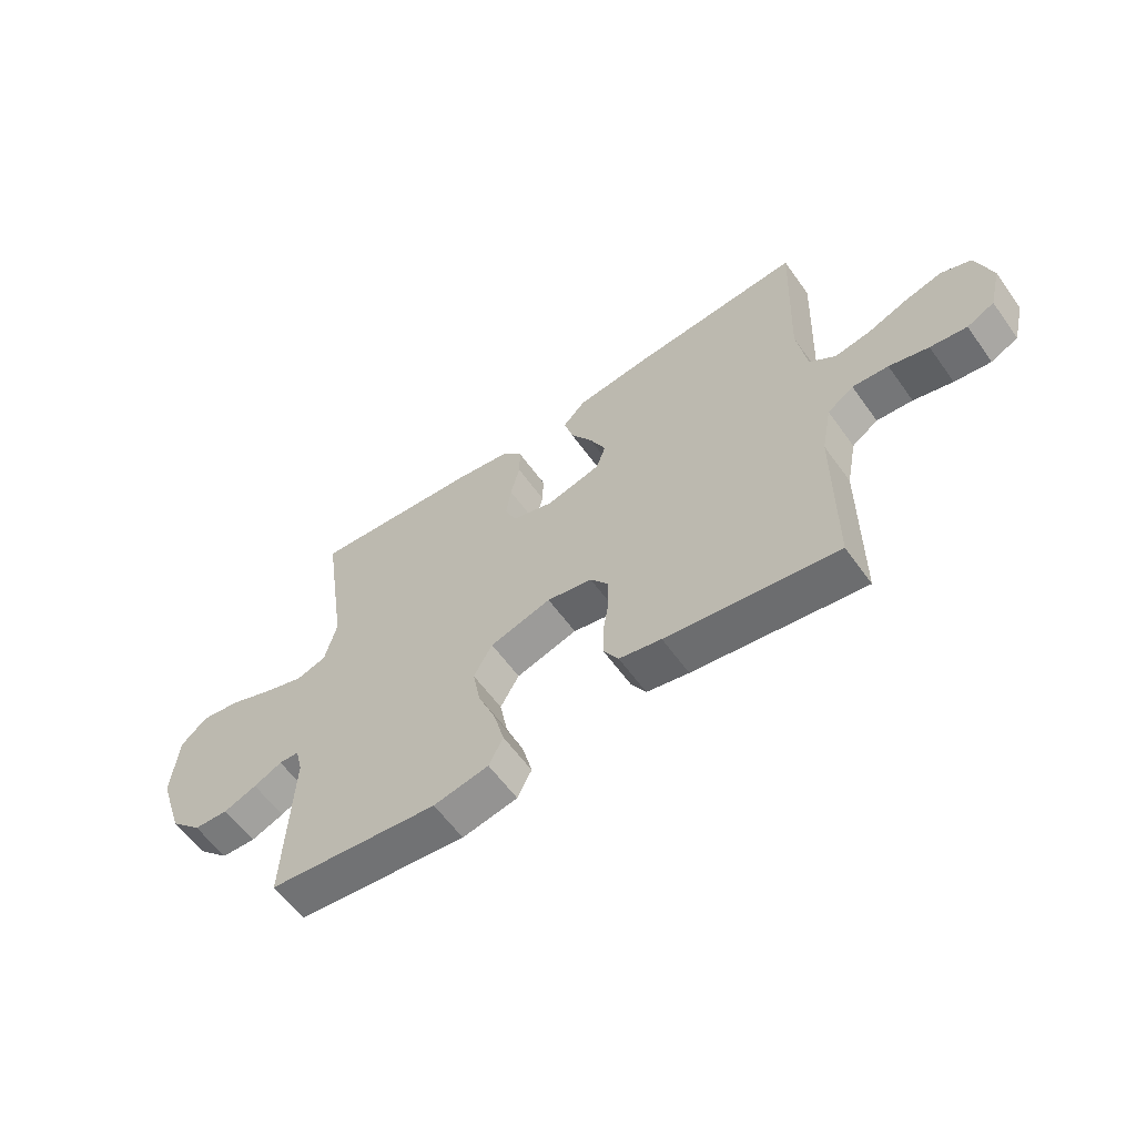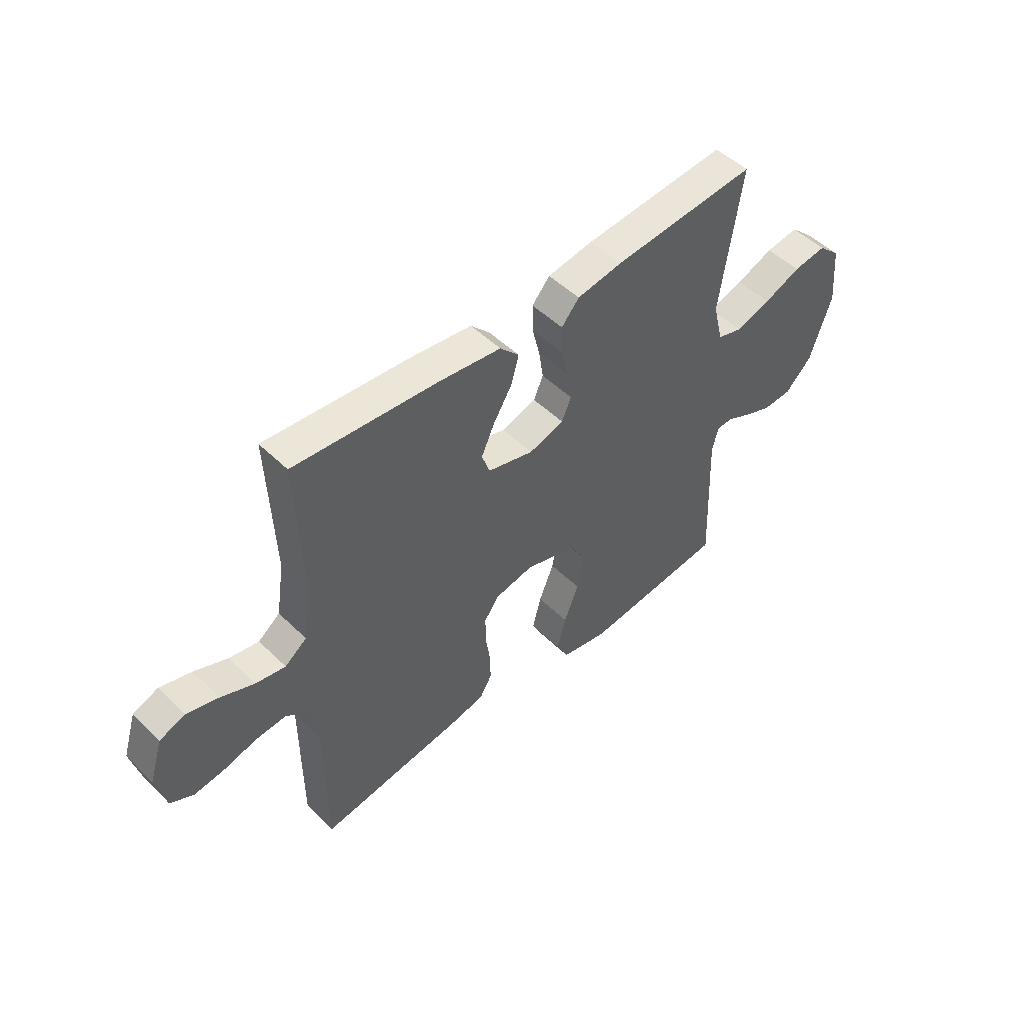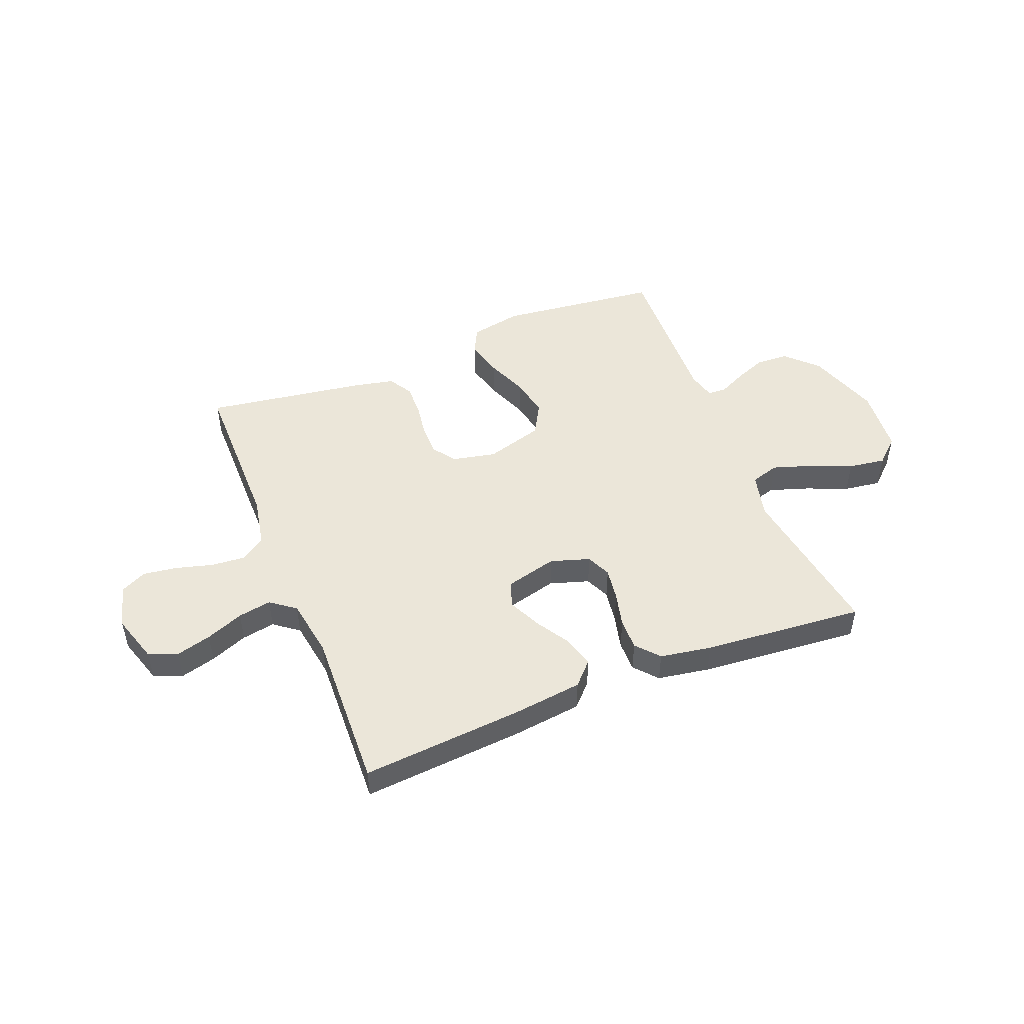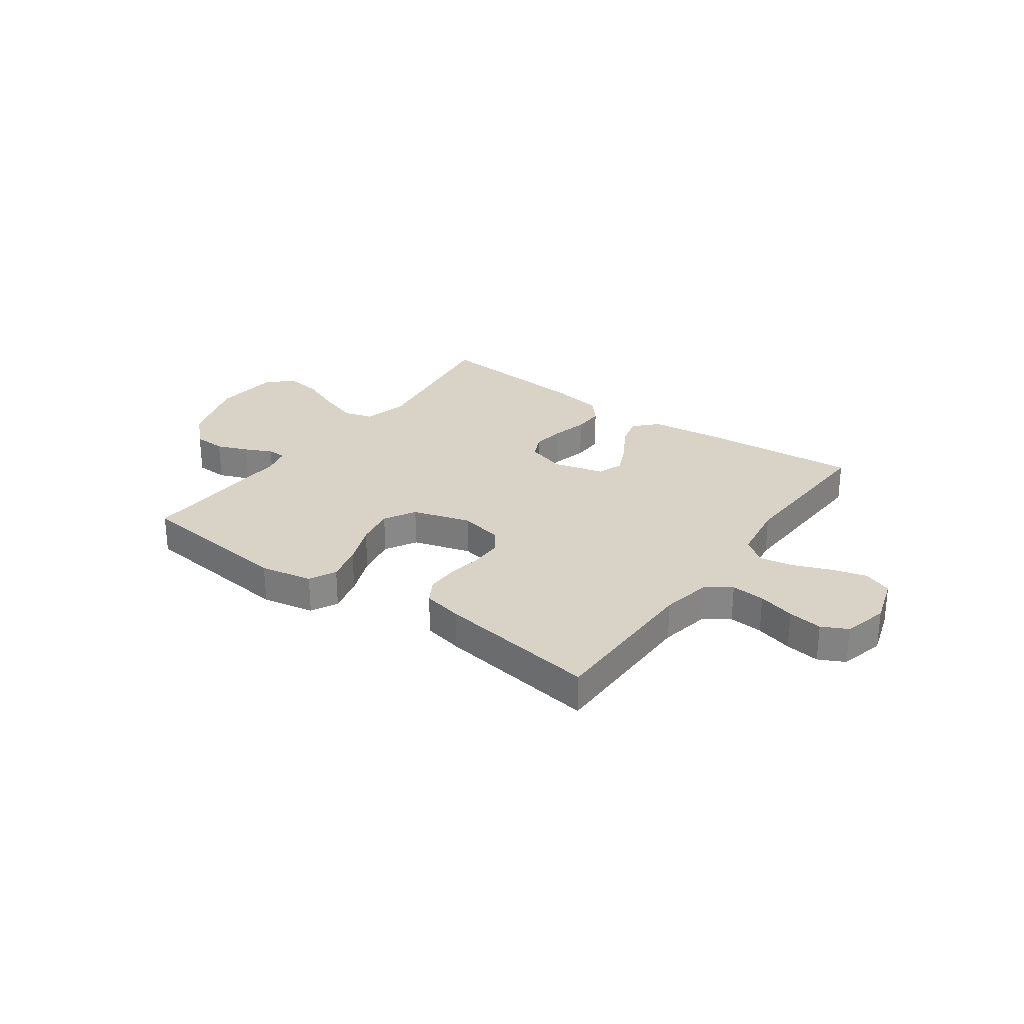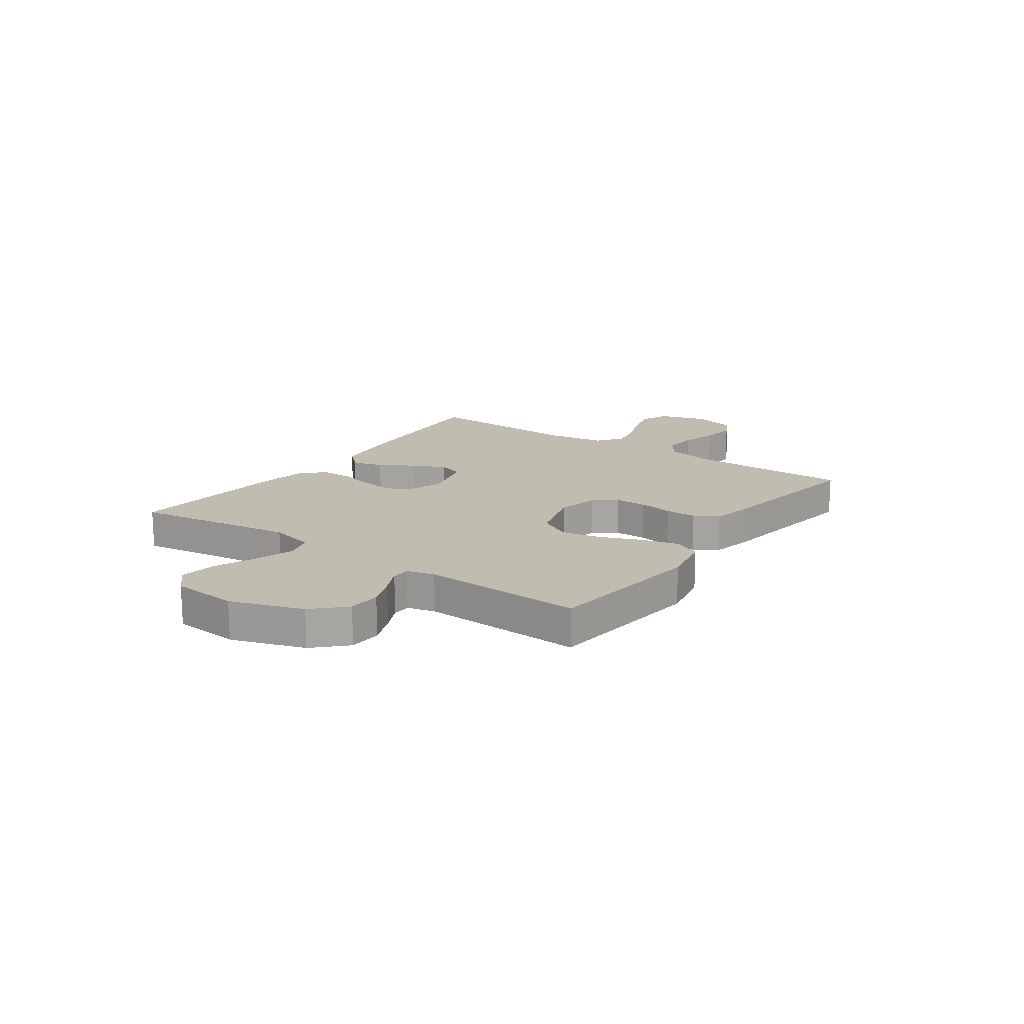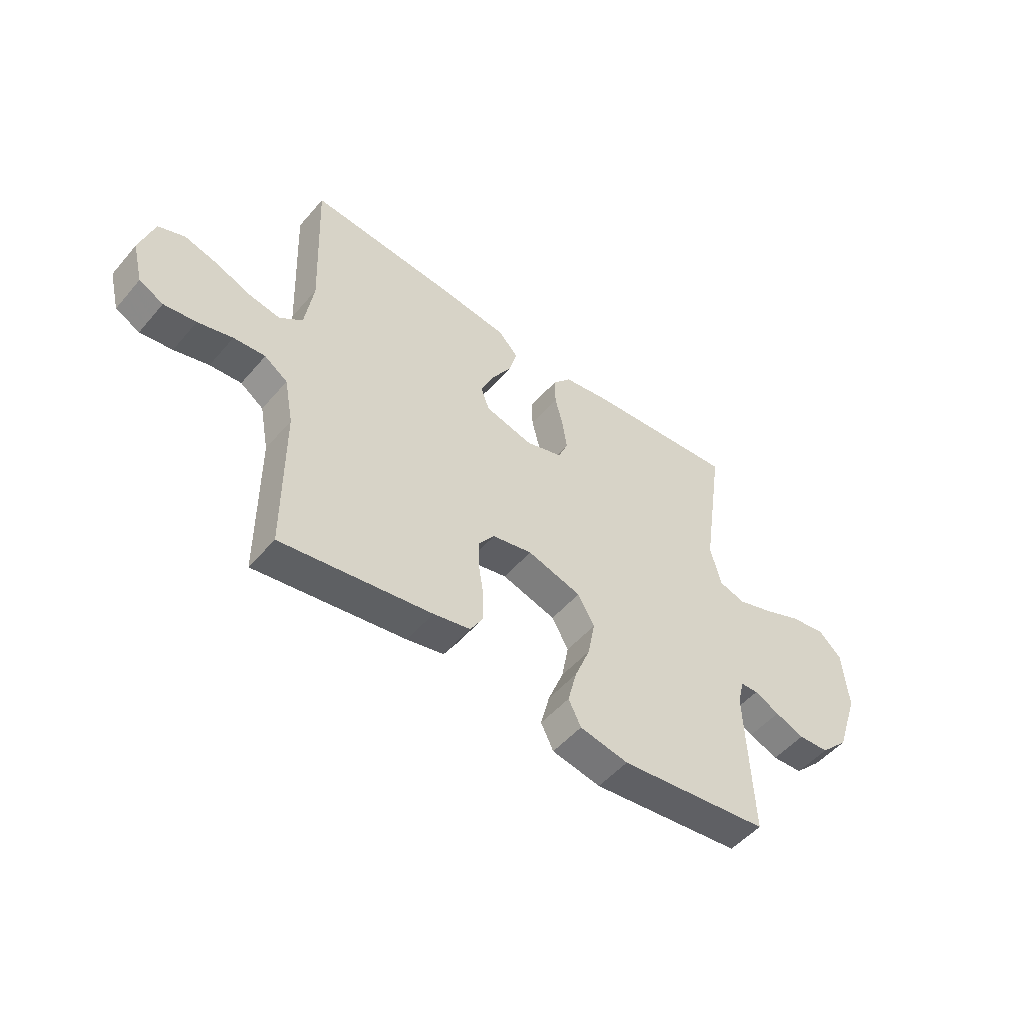
<metadata>
{"format":"obj","ext":"obj","renderer":"f3d","projection":"perspective","resolution":1024,"background":"white","views":[{"elev":-59.9,"azim":-144.5,"up":"+Z"},{"elev":49.5,"azim":-43.0,"up":"+Z"},{"elev":48.5,"azim":-21.8,"up":"+Y"},{"elev":27.8,"azim":-144.3,"up":"+Y"},{"elev":16.4,"azim":125.2,"up":"+Y"},{"elev":-51.2,"azim":-39.1,"up":"+Z"}]}
</metadata>
<code>
v -0.5 0.07 0.5
v -0.2 0.07 0.476
v -0.07 0.07 0.46
v -0.03 0.07 0.418
v -0.046 0.07 0.36
v -0.085 0.07 0.296
v -0.113 0.07 0.235
v -0.096 0.07 0.187
v 0 0.07 0.162
v 0.073 0.07 0.185
v 0.093 0.07 0.231
v 0.084 0.07 0.292
v 0.068 0.07 0.357
v 0.067 0.07 0.415
v 0.104 0.07 0.458
v 0.2 0.07 0.474
v 0.5 0.07 0.5
v 0.456 0.07 0.2
v 0.477 0.07 0.116
v 0.53 0.07 0.1
v 0.603 0.07 0.124
v 0.68 0.07 0.156
v 0.749 0.07 0.166
v 0.795 0.07 0.124
v 0.806 0.07 0
v 0.761 0.07 -0.135
v 0.705 0.07 -0.191
v 0.644 0.07 -0.194
v 0.586 0.07 -0.171
v 0.536 0.07 -0.147
v 0.501 0.07 -0.148
v 0.488 0.07 -0.2
v 0.5 0.07 -0.5
v 0.2 0.07 -0.534
v 0.103 0.07 -0.515
v 0.078 0.07 -0.465
v 0.096 0.07 -0.395
v 0.127 0.07 -0.318
v 0.141 0.07 -0.244
v 0.108 0.07 -0.185
v 0 0.07 -0.153
v -0.08 0.07 -0.17
v -0.111 0.07 -0.213
v -0.111 0.07 -0.272
v -0.101 0.07 -0.336
v -0.1 0.07 -0.395
v -0.126 0.07 -0.439
v -0.2 0.07 -0.455
v -0.5 0.07 -0.5
v -0.501 0.07 -0.2
v -0.519 0.07 -0.106
v -0.565 0.07 -0.074
v -0.628 0.07 -0.079
v -0.697 0.07 -0.098
v -0.761 0.07 -0.107
v -0.809 0.07 -0.083
v -0.83 0.07 0
v -0.802 0.07 0.09
v -0.749 0.07 0.111
v -0.683 0.07 0.093
v -0.613 0.07 0.065
v -0.551 0.07 0.054
v -0.505 0.07 0.089
v -0.488 0.07 0.2
v -0.5 0 0.5
v -0.2 0 0.476
v -0.07 0 0.46
v -0.03 0 0.418
v -0.046 0 0.36
v -0.085 0 0.296
v -0.113 0 0.235
v -0.096 0 0.187
v 0 0 0.162
v 0.073 0 0.185
v 0.093 0 0.231
v 0.084 0 0.292
v 0.068 0 0.357
v 0.067 0 0.415
v 0.104 0 0.458
v 0.2 0 0.474
v 0.5 0 0.5
v 0.456 0 0.2
v 0.477 0 0.116
v 0.53 0 0.1
v 0.603 0 0.124
v 0.68 0 0.156
v 0.749 0 0.166
v 0.795 0 0.124
v 0.806 0 0
v 0.761 0 -0.135
v 0.705 0 -0.191
v 0.644 0 -0.194
v 0.586 0 -0.171
v 0.536 0 -0.147
v 0.501 0 -0.148
v 0.488 0 -0.2
v 0.5 0 -0.5
v 0.2 0 -0.534
v 0.103 0 -0.515
v 0.078 0 -0.465
v 0.096 0 -0.395
v 0.127 0 -0.318
v 0.141 0 -0.244
v 0.108 0 -0.185
v 0 0 -0.153
v -0.08 0 -0.17
v -0.111 0 -0.213
v -0.111 0 -0.272
v -0.101 0 -0.336
v -0.1 0 -0.395
v -0.126 0 -0.439
v -0.2 0 -0.455
v -0.5 0 -0.5
v -0.501 0 -0.2
v -0.519 0 -0.106
v -0.565 0 -0.074
v -0.628 0 -0.079
v -0.697 0 -0.098
v -0.761 0 -0.107
v -0.809 0 -0.083
v -0.83 0 0
v -0.802 0 0.09
v -0.749 0 0.111
v -0.683 0 0.093
v -0.613 0 0.065
v -0.551 0 0.054
v -0.505 0 0.089
v -0.488 0 0.2
f 59 60 61
f 58 59 61
f 57 58 61
f 56 57 61
f 55 56 61
f 54 55 61
f 53 54 61
f 52 53 61 62
f 51 52 62 63
f 48 49 50
f 47 48 50
f 46 47 50
f 45 46 50
f 44 45 50
f 51 63 64
f 50 51 64
f 44 50 64
f 43 44 64
f 36 37 38
f 35 36 38
f 34 35 38
f 33 34 38
f 32 33 38
f 31 32 38 39
f 28 29 30
f 27 28 30
f 26 27 30
f 25 26 30
f 24 25 30
f 23 24 30
f 22 23 30
f 21 22 30
f 20 21 30 31
f 31 39 40
f 20 31 40
f 19 20 40
f 16 17 18
f 15 16 18
f 14 15 18
f 13 14 18
f 12 13 18
f 11 12 18 19
f 4 5 6
f 3 4 6
f 2 3 6
f 1 2 6
f 64 1 6
f 64 6 7
f 64 7 8
f 43 64 8
f 42 43 8
f 41 42 8 9
f 19 40 41
f 11 19 41
f 10 11 41
f 9 10 41
f 125 124 123
f 125 123 122
f 125 122 121
f 125 121 120
f 125 120 119
f 125 119 118
f 125 118 117
f 126 125 117 116
f 127 126 116 115
f 114 113 112
f 114 112 111
f 114 111 110
f 114 110 109
f 114 109 108
f 128 127 115
f 128 115 114
f 128 114 108
f 128 108 107
f 102 101 100
f 102 100 99
f 102 99 98
f 102 98 97
f 102 97 96
f 103 102 96 95
f 94 93 92
f 94 92 91
f 94 91 90
f 94 90 89
f 94 89 88
f 94 88 87
f 94 87 86
f 94 86 85
f 95 94 85 84
f 104 103 95
f 104 95 84
f 104 84 83
f 82 81 80
f 82 80 79
f 82 79 78
f 82 78 77
f 82 77 76
f 83 82 76 75
f 70 69 68
f 70 68 67
f 70 67 66
f 70 66 65
f 70 65 128
f 71 70 128
f 72 71 128
f 72 128 107
f 72 107 106
f 73 72 106 105
f 105 104 83
f 105 83 75
f 105 75 74
f 105 74 73
f 1 65 66 2
f 2 66 67 3
f 3 67 68 4
f 4 68 69 5
f 5 69 70 6
f 6 70 71 7
f 7 71 72 8
f 8 72 73 9
f 9 73 74 10
f 10 74 75 11
f 11 75 76 12
f 12 76 77 13
f 13 77 78 14
f 14 78 79 15
f 15 79 80 16
f 16 80 81 17
f 17 81 82 18
f 18 82 83 19
f 19 83 84 20
f 20 84 85 21
f 21 85 86 22
f 22 86 87 23
f 23 87 88 24
f 24 88 89 25
f 25 89 90 26
f 26 90 91 27
f 27 91 92 28
f 28 92 93 29
f 29 93 94 30
f 30 94 95 31
f 31 95 96 32
f 32 96 97 33
f 33 97 98 34
f 34 98 99 35
f 35 99 100 36
f 36 100 101 37
f 37 101 102 38
f 38 102 103 39
f 39 103 104 40
f 40 104 105 41
f 41 105 106 42
f 42 106 107 43
f 43 107 108 44
f 44 108 109 45
f 45 109 110 46
f 46 110 111 47
f 47 111 112 48
f 48 112 113 49
f 49 113 114 50
f 50 114 115 51
f 51 115 116 52
f 52 116 117 53
f 53 117 118 54
f 54 118 119 55
f 55 119 120 56
f 56 120 121 57
f 57 121 122 58
f 58 122 123 59
f 59 123 124 60
f 60 124 125 61
f 61 125 126 62
f 62 126 127 63
f 63 127 128 64
f 64 128 65 1

</code>
